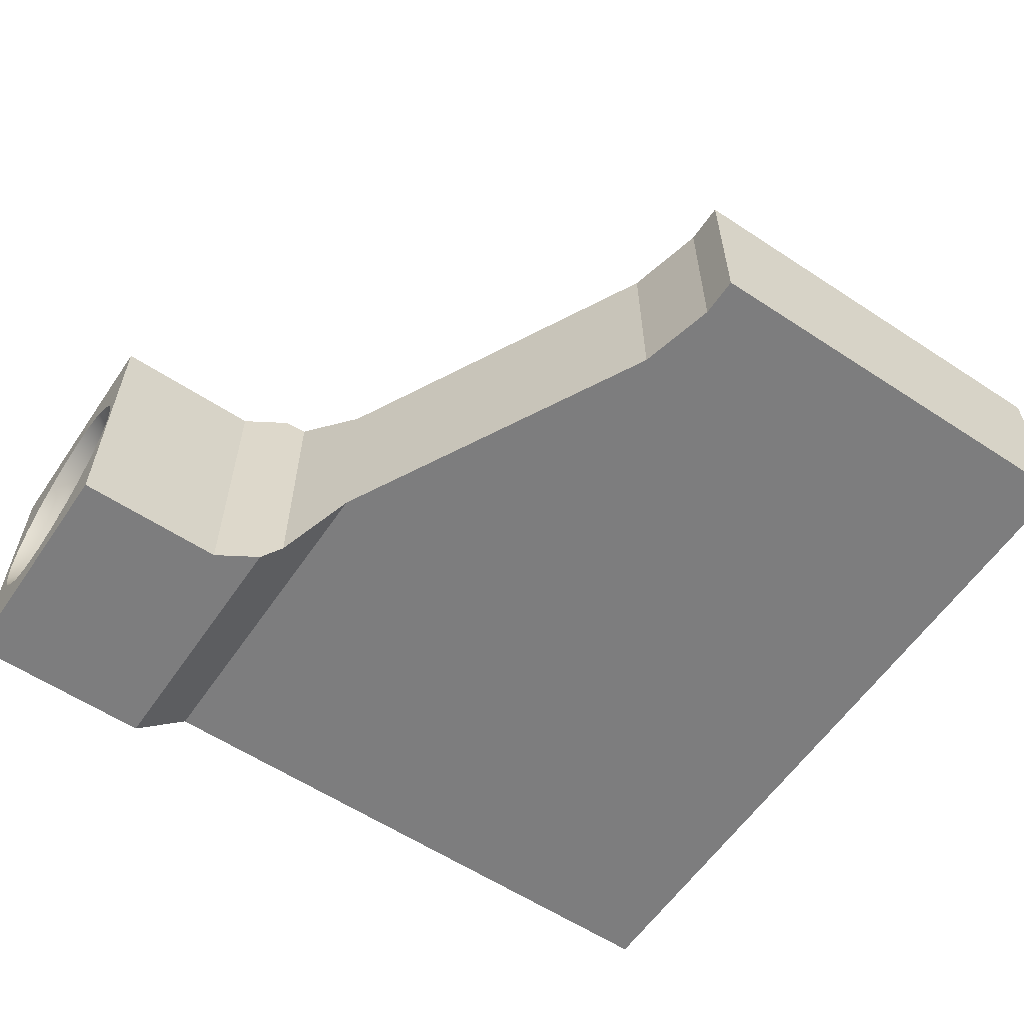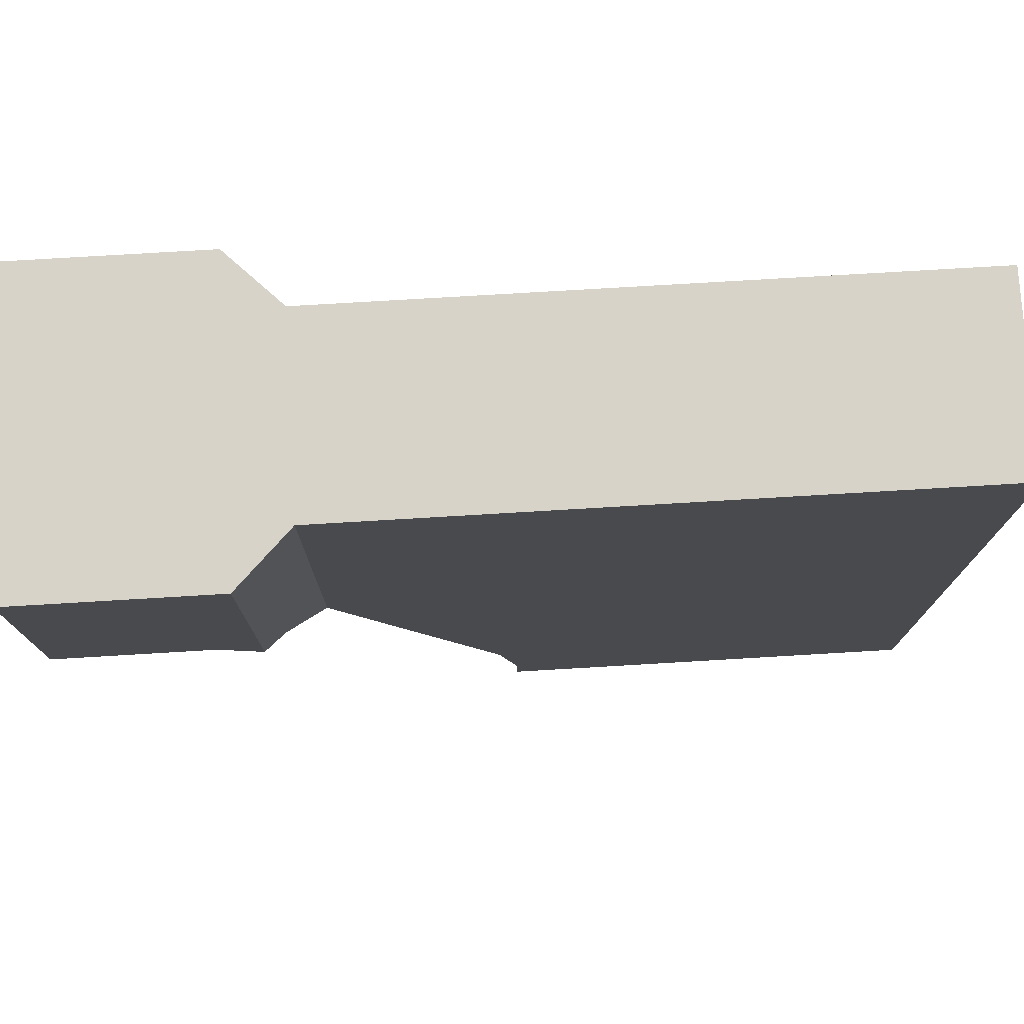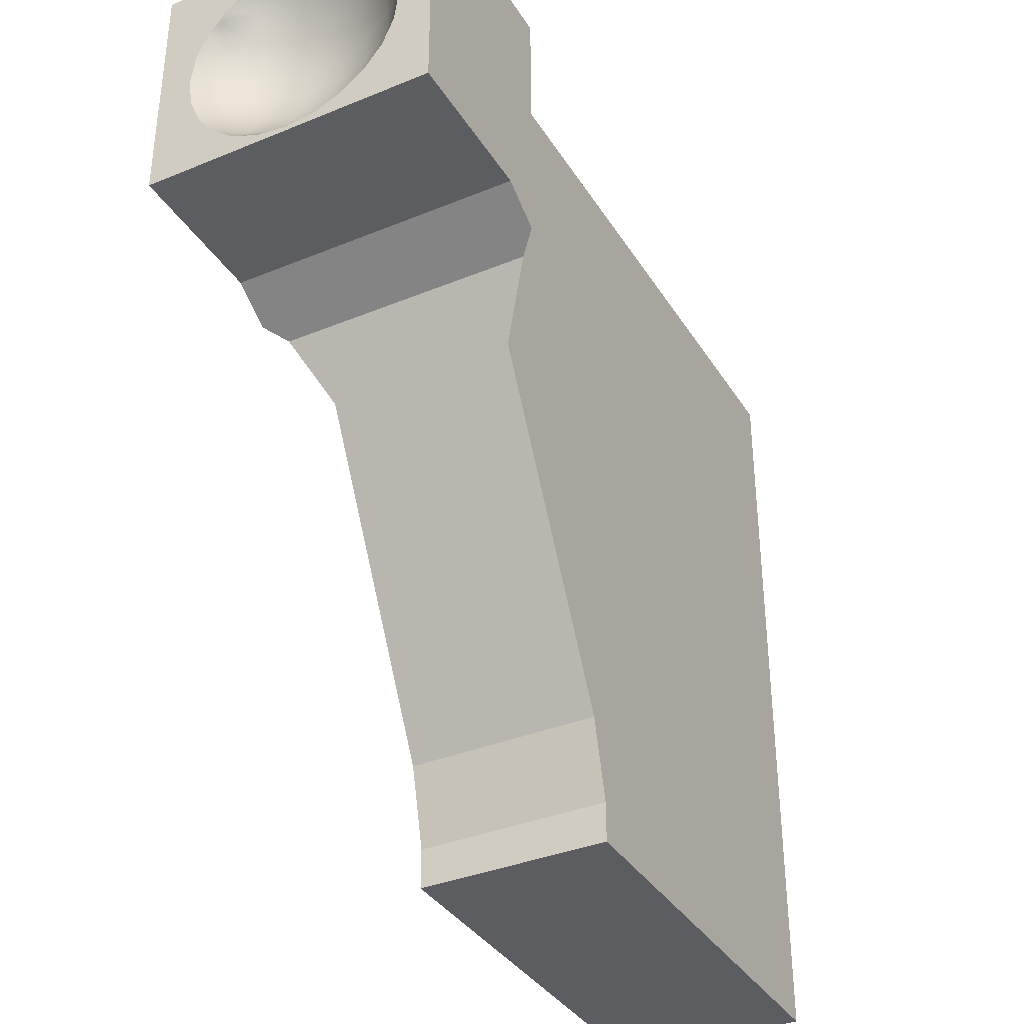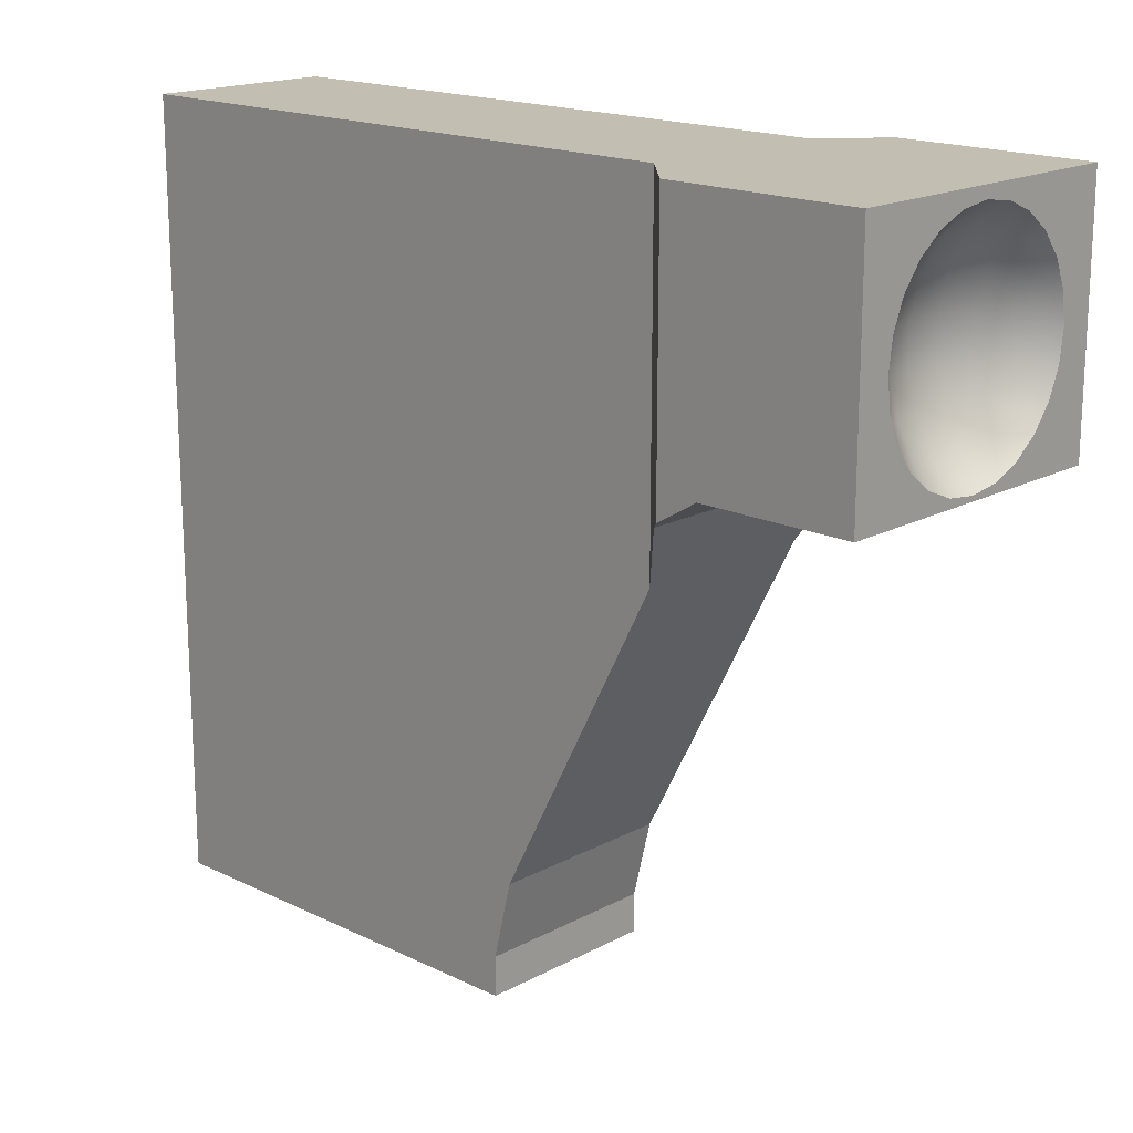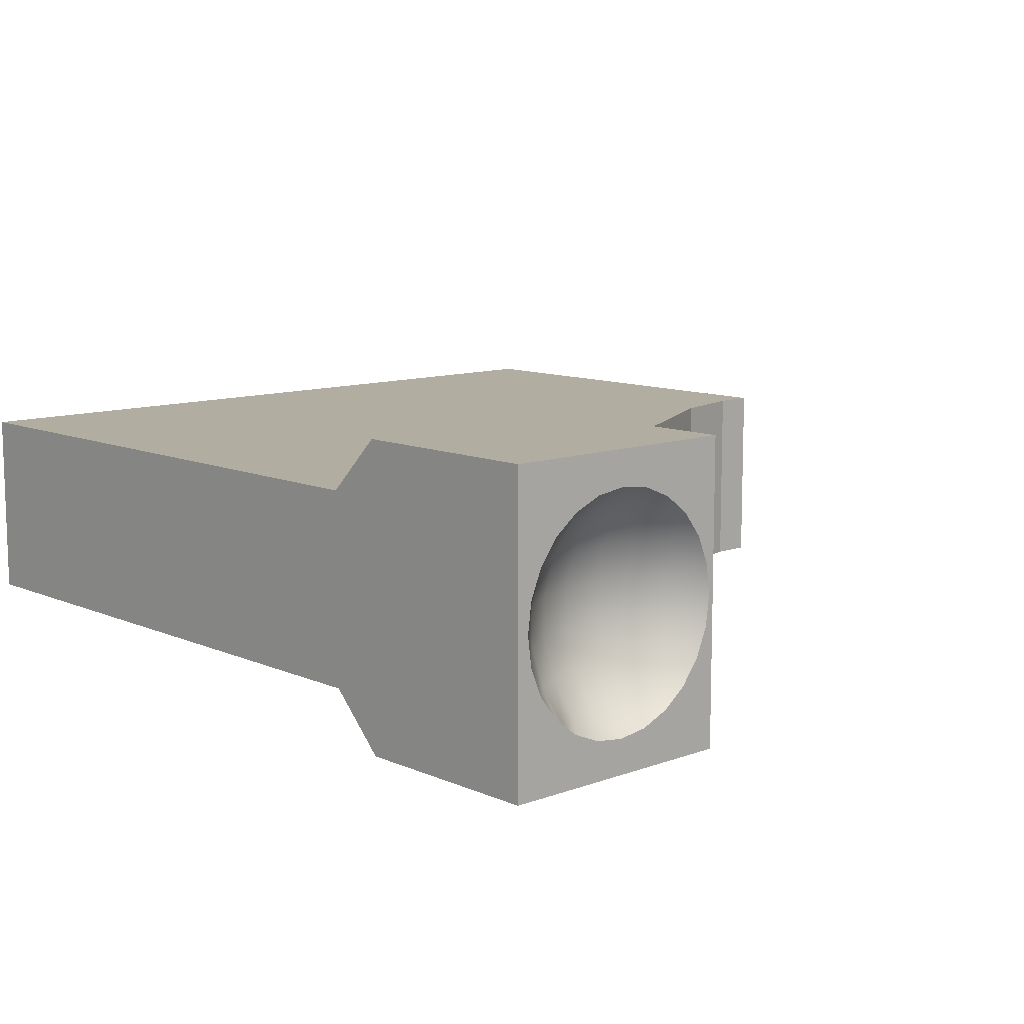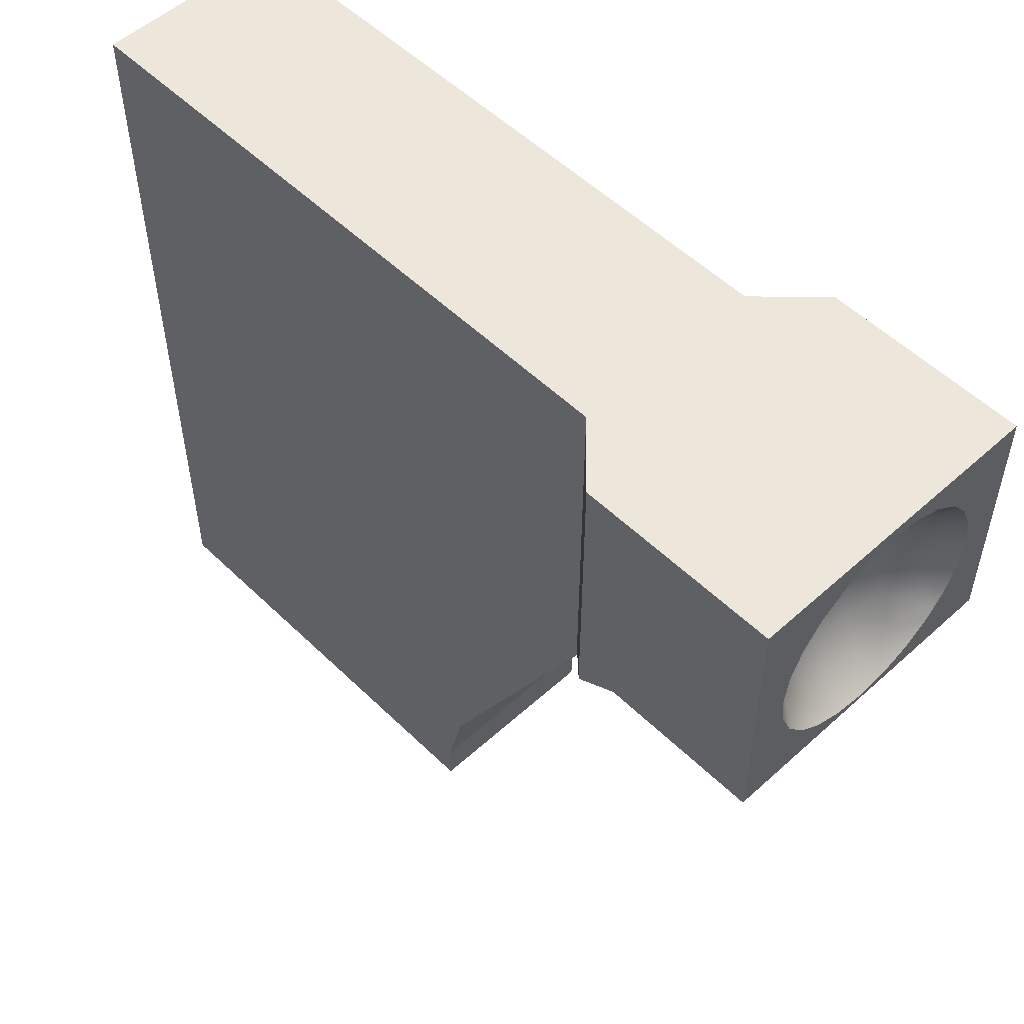
<metadata>
{"format":"obj","ext":"obj","renderer":"f3d","projection":"perspective","resolution":1024,"background":"white","views":[{"elev":-59.2,"azim":-34.1,"up":"+Z"},{"elev":76.5,"azim":-3.4,"up":"+Y"},{"elev":-36.2,"azim":-61.8,"up":"+Y"},{"elev":17.5,"azim":-136.4,"up":"+Y"},{"elev":10.5,"azim":-132.7,"up":"+Z"},{"elev":53.1,"azim":-134.0,"up":"+Y"}]}
</metadata>
<code>
o ArtificialArm_v5.002
v 0.07944 0.003187 -0.01145
v 0.07588 0.005341 -0.015
v 0.07944 0.003187 0.03645
v 0.08588 -0.009181 -0.005
v 0.08588 0.05546 -0.005
v 0.07588 0.05546 -0.015
v 0.08588 -0.009181 0.03
v 0.08588 0.05546 0.03
v 0.2 0.05546 0.03
v 0.1164 -0.0678 0.03
v 0.1164 -0.0678 -0.005
v 0.12 -0.0823 0.03
v 0.2 -0.0896 0.03
v 0.12 -0.0896 0.03
v 0.2 0.05546 -0.005
v 0.2 -0.0896 -0.005
v 0.12 -0.0823 -0.005
v 0.12 -0.0896 -0.005
v 0.07588 0.05546 0.04
v 0.04 0.05546 0.04
v 0.04 0.01 0.04
v 0.0682 0.01 0.04
v 0.04 0.05546 -0.015
v 0.04 0.03211 0.03371
v 0.04 0.0376 0.03299
v 0.04 0.04271 0.03087
v 0.04 0.04711 0.0275
v 0.04 0.05048 0.02311
v 0.04 0.0526 0.01799
v 0.04 0.05332 0.0125
v 0.04 0.0526 0.00701
v 0.04446 0.04826 0.008921
v 0.04449 0.04828 0.01586
v 0.04311 0.04727 0.02258
v 0.04783 0.04226 0.01586
v 0.04625 0.04163 0.02258
v 0.04788 0.03539 0.02258
v 0.04457 0.03496 0.02866
v 0.04315 0.04039 0.02866
v 0.04042 0.04529 0.02866
v 0.04458 0.02935 0.02866
v 0.04 0.02662 0.03299
v 0.04319 0.02391 0.02866
v 0.04789 0.02893 0.02258
v 0.04958 0.02872 0.01586
v 0.04957 0.0356 0.01586
v 0.04629 0.02268 0.02258
v 0.04788 0.02206 0.01586
v 0.04317 0.01703 0.02258
v 0.04048 0.019 0.02866
v 0.04 0.0215 0.03087
v 0.04 0.01711 0.0275
v 0.04 0.01374 0.02311
v 0.04 0.01162 0.01799
v 0.04455 0.01603 0.01586
v 0.04 0.01089 0.0125
v 0.04453 0.01604 0.008921
v 0.04 0.01162 0.00701
v 0.04 0.01 -0.015
v 0.0682 0.01 -0.015
v 0.04 0.03211 -0.008713
v 0.04 0.02662 -0.00799
v 0.04 0.0215 -0.005871
v 0.04 0.01711 -0.0025
v 0.04 0.01374 0.001893
v 0.04311 0.01708 0.002213
v 0.04037 0.01908 -0.003841
v 0.04621 0.02271 0.002213
v 0.04306 0.02396 -0.003841
v 0.04445 0.02936 -0.003841
v 0.04444 0.03494 -0.003841
v 0.04781 0.02894 0.002213
v 0.04779 0.03538 0.002213
v 0.04956 0.02873 0.008921
v 0.04785 0.02207 0.008921
v 0.04954 0.0356 0.008921
v 0.04617 0.0416 0.002213
v 0.04781 0.04226 0.008921
v 0.04304 0.04722 0.002213
v 0.04 0.04711 -0.0025
v 0.04032 0.04521 -0.003841
v 0.04 0.05048 0.001893
v 0.04 0.04271 -0.005871
v 0.04303 0.04034 -0.003841
v 0.04 0.0376 -0.00799
v 0.07588 0.005341 0.04
f 6 1 2
f 1 3 2
f 3 1 7
f 7 1 4
f 4 1 5
f 5 1 6
f 7 8 3
f 8 7 9
f 9 7 10
f 7 4 10
f 10 4 11
f 11 12 10
f 13 10 12
f 9 10 13
f 9 13 15
f 13 12 14
f 13 14 16
f 15 13 16
f 11 16 17
f 11 15 16
f 17 16 18
f 16 14 18
f 17 18 12
f 12 18 14
f 17 12 11
f 8 15 5
f 5 15 4
f 4 15 11
f 9 15 8
f 3 8 19
f 8 20 19
f 5 20 8
f 24 21 20
f 21 22 20
f 20 22 19
f 5 23 20
f 30 20 23
f 24 20 25
f 25 20 26
f 26 20 27
f 27 20 28
f 28 20 29
f 29 20 30
f 30 23 31
f 31 32 30
f 30 32 33
f 30 33 29
f 32 35 33
f 29 33 34
f 33 36 34
f 35 36 33
f 35 37 36
f 37 38 36
f 36 39 34
f 36 38 39
f 26 39 25
f 26 40 39
f 34 39 40
f 25 39 38
f 27 40 26
f 27 34 40
f 25 38 24
f 24 38 41
f 37 41 38
f 24 41 42
f 42 41 43
f 41 44 43
f 44 41 37
f 44 45 47
f 45 44 46
f 46 44 37
f 43 44 47
f 47 45 48
f 47 48 49
f 50 47 49
f 43 47 50
f 51 50 52
f 51 43 50
f 52 50 49
f 52 21 51
f 52 49 53
f 53 21 52
f 53 49 54
f 54 21 53
f 54 49 55
f 54 55 56
f 56 21 54
f 56 55 57
f 56 57 58
f 58 59 56
f 56 59 21
f 23 60 59
f 60 21 59
f 61 23 59
f 61 59 62
f 62 59 63
f 63 59 64
f 64 59 65
f 65 59 58
f 58 66 65
f 65 66 64
f 58 57 66
f 57 68 66
f 64 66 67
f 66 69 67
f 68 69 66
f 63 69 62
f 63 67 69
f 62 69 70
f 68 70 69
f 62 70 61
f 61 70 71
f 70 72 71
f 72 70 68
f 71 72 73
f 72 74 73
f 74 72 75
f 75 72 68
f 48 74 75
f 75 68 57
f 55 75 57
f 48 75 55
f 73 74 76
f 74 45 76
f 45 74 48
f 73 76 77
f 77 76 78
f 76 46 78
f 76 45 46
f 77 78 79
f 79 78 32
f 78 35 32
f 78 46 35
f 80 79 82
f 80 81 79
f 81 77 79
f 82 79 32
f 82 23 80
f 82 32 31
f 31 23 82
f 83 81 80
f 83 84 81
f 84 77 81
f 85 84 83
f 85 71 84
f 71 73 84
f 84 73 77
f 85 23 61
f 61 71 85
f 83 23 85
f 80 23 83
f 64 67 63
f 2 60 6
f 2 86 60
f 60 86 22
f 22 21 60
f 6 60 23
f 2 3 86
f 3 19 86
f 19 22 86
f 49 48 55
f 51 21 42
f 42 43 51
f 46 37 35
f 42 21 24
f 29 34 28
f 28 34 27
f 6 23 5

</code>
